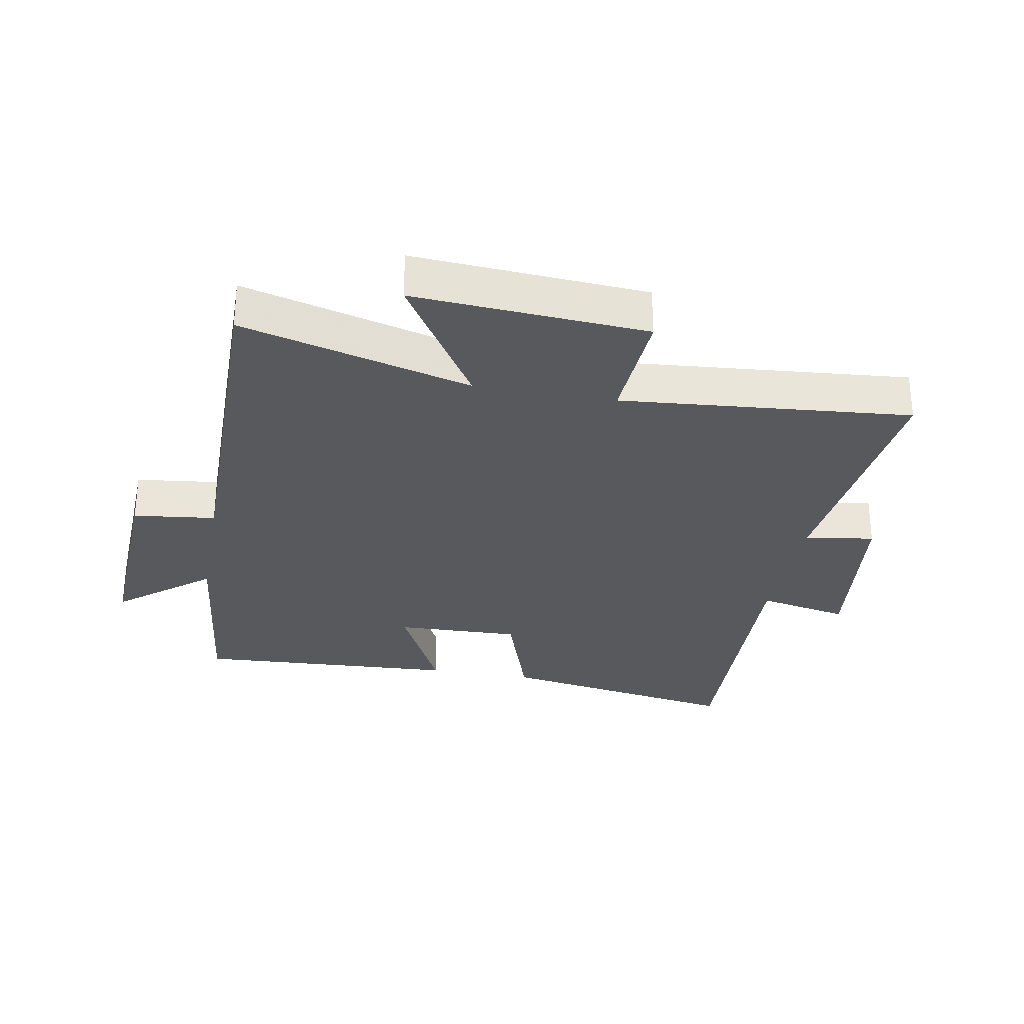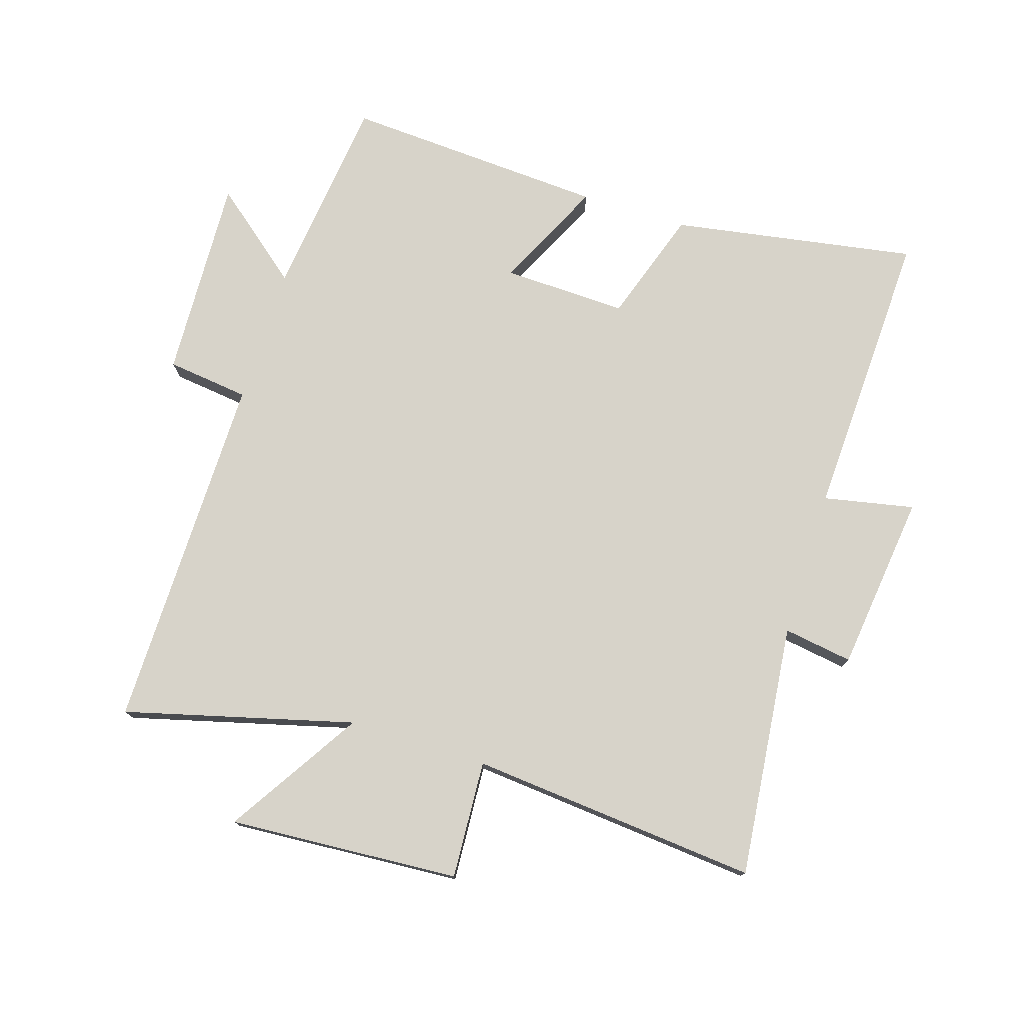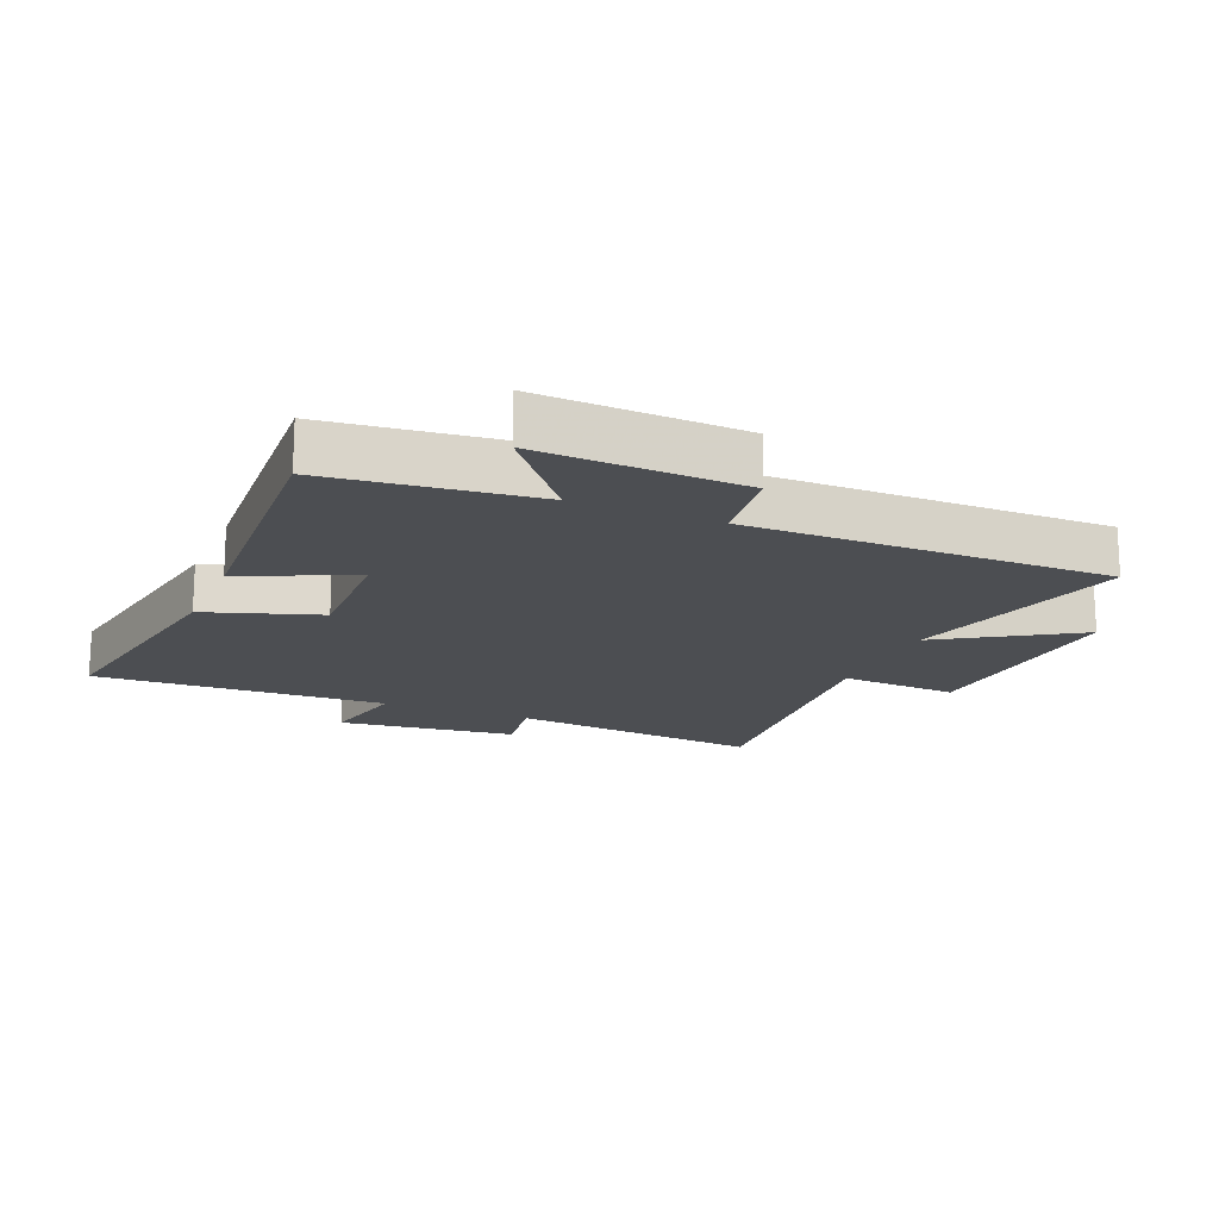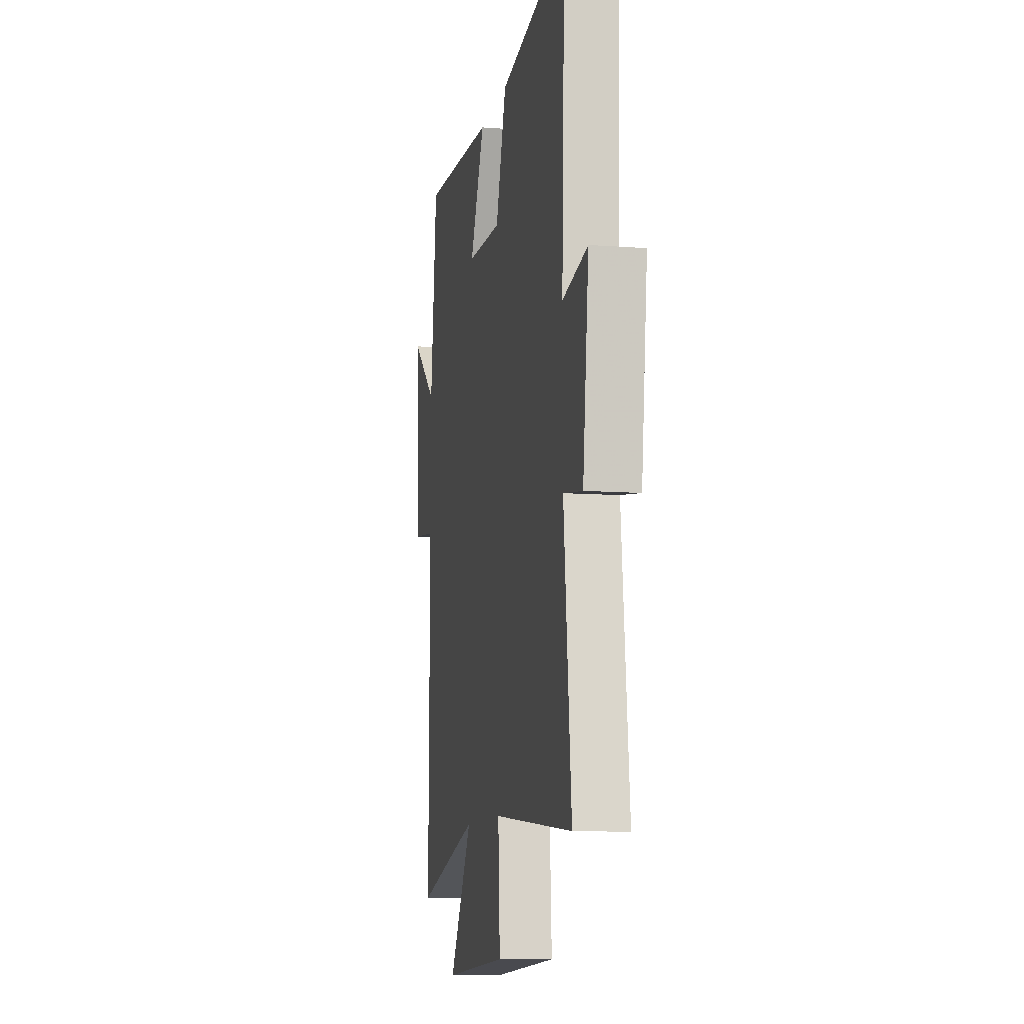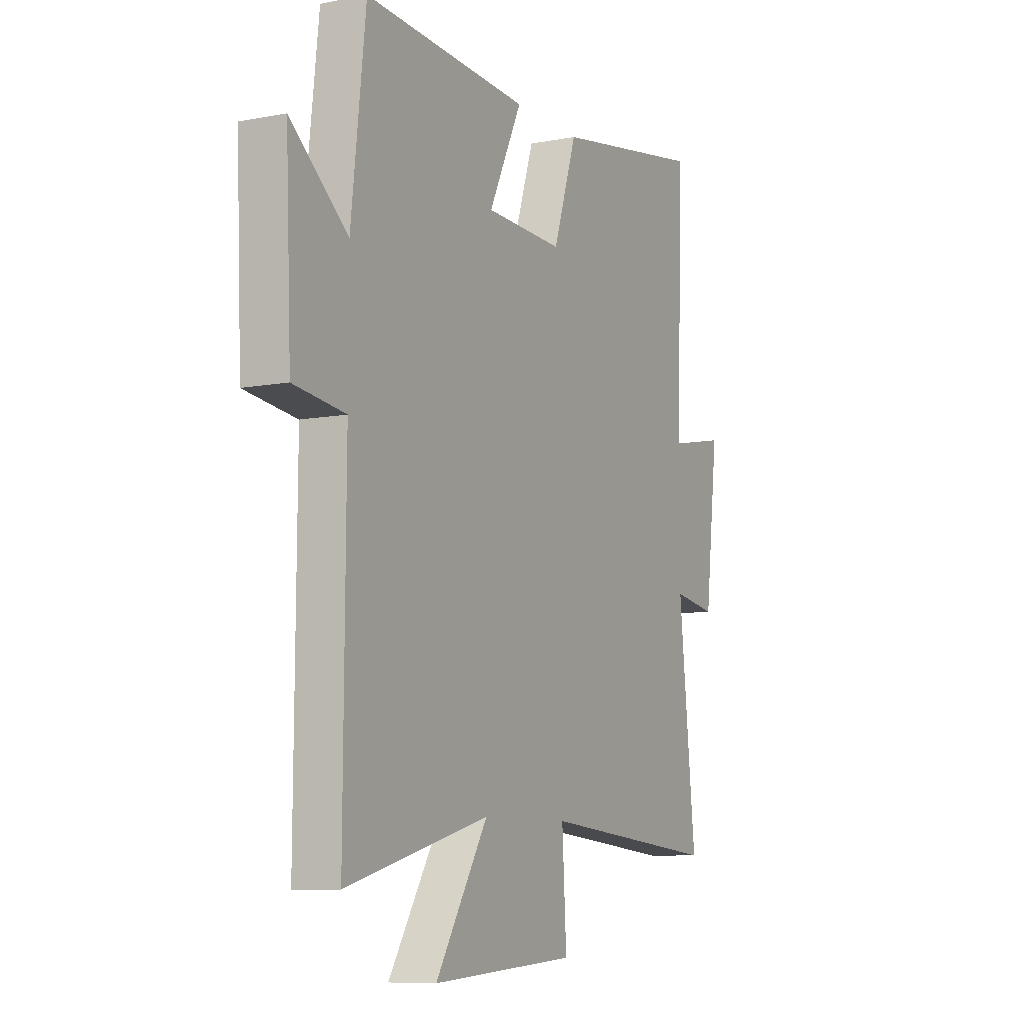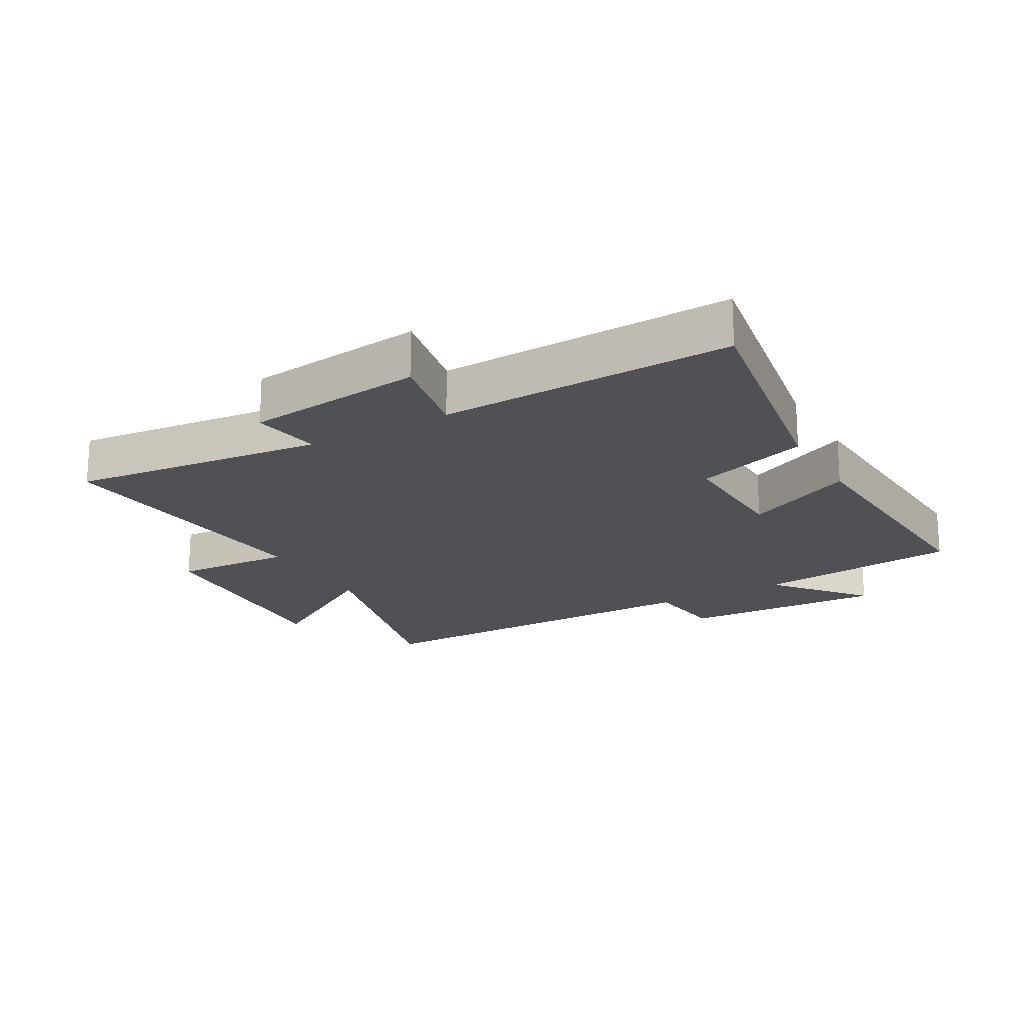
<metadata>
{"format":"obj","ext":"obj","renderer":"f3d","projection":"perspective","resolution":1024,"background":"white","views":[{"elev":-29.7,"azim":169.6,"up":"+Y"},{"elev":76.3,"azim":-162.5,"up":"+Y"},{"elev":-17.0,"azim":67.2,"up":"+Y"},{"elev":-9.9,"azim":-101.0,"up":"+Z"},{"elev":-8.7,"azim":117.6,"up":"+Z"},{"elev":-19.6,"azim":-60.4,"up":"+Y"}]}
</metadata>
<code>
v -0.543 0.07 -0.541
v -0.5 0.07 -0.137
v -0.61 0.07 -0.154
v -0.644 0.07 0.13
v -0.5 0.07 0.101
v -0.518 0.07 0.566
v -0.129 0.07 0.5
v -0.069 0.07 0.32
v 0.129 0.07 0.326
v 0.045 0.07 0.5
v 0.463 0.07 0.524
v 0.5 0.07 0.199
v 0.645 0.07 0.317
v 0.631 0.07 -0.007
v 0.5 0.07 -0.023
v 0.504 0.07 -0.596
v 0.14 0.07 -0.5
v 0.273 0.07 -0.712
v -0.095 0.07 -0.688
v -0.084 0.07 -0.5
v -0.543 0 -0.541
v -0.5 0 -0.137
v -0.61 0 -0.154
v -0.644 0 0.13
v -0.5 0 0.101
v -0.518 0 0.566
v -0.129 0 0.5
v -0.069 0 0.32
v 0.129 0 0.326
v 0.045 0 0.5
v 0.463 0 0.524
v 0.5 0 0.199
v 0.645 0 0.317
v 0.631 0 -0.007
v 0.5 0 -0.023
v 0.504 0 -0.596
v 0.14 0 -0.5
v 0.273 0 -0.712
v -0.095 0 -0.688
v -0.084 0 -0.5
f 17 18 19 20
f 15 16 17
f 15 17 20
f 12 13 14 15
f 9 10 11 12
f 8 9 12 15
f 5 6 7 8
f 5 8 15 20
f 2 3 4 5
f 20 1 2
f 2 5 20
f 40 39 38 37
f 37 36 35
f 40 37 35
f 35 34 33 32
f 32 31 30 29
f 35 32 29 28
f 28 27 26 25
f 40 35 28 25
f 25 24 23 22
f 22 21 40
f 40 25 22
f 1 21 22 2
f 2 22 23 3
f 3 23 24 4
f 4 24 25 5
f 5 25 26 6
f 6 26 27 7
f 7 27 28 8
f 8 28 29 9
f 9 29 30 10
f 10 30 31 11
f 11 31 32 12
f 12 32 33 13
f 13 33 34 14
f 14 34 35 15
f 15 35 36 16
f 16 36 37 17
f 17 37 38 18
f 18 38 39 19
f 19 39 40 20
f 20 40 21 1

</code>
